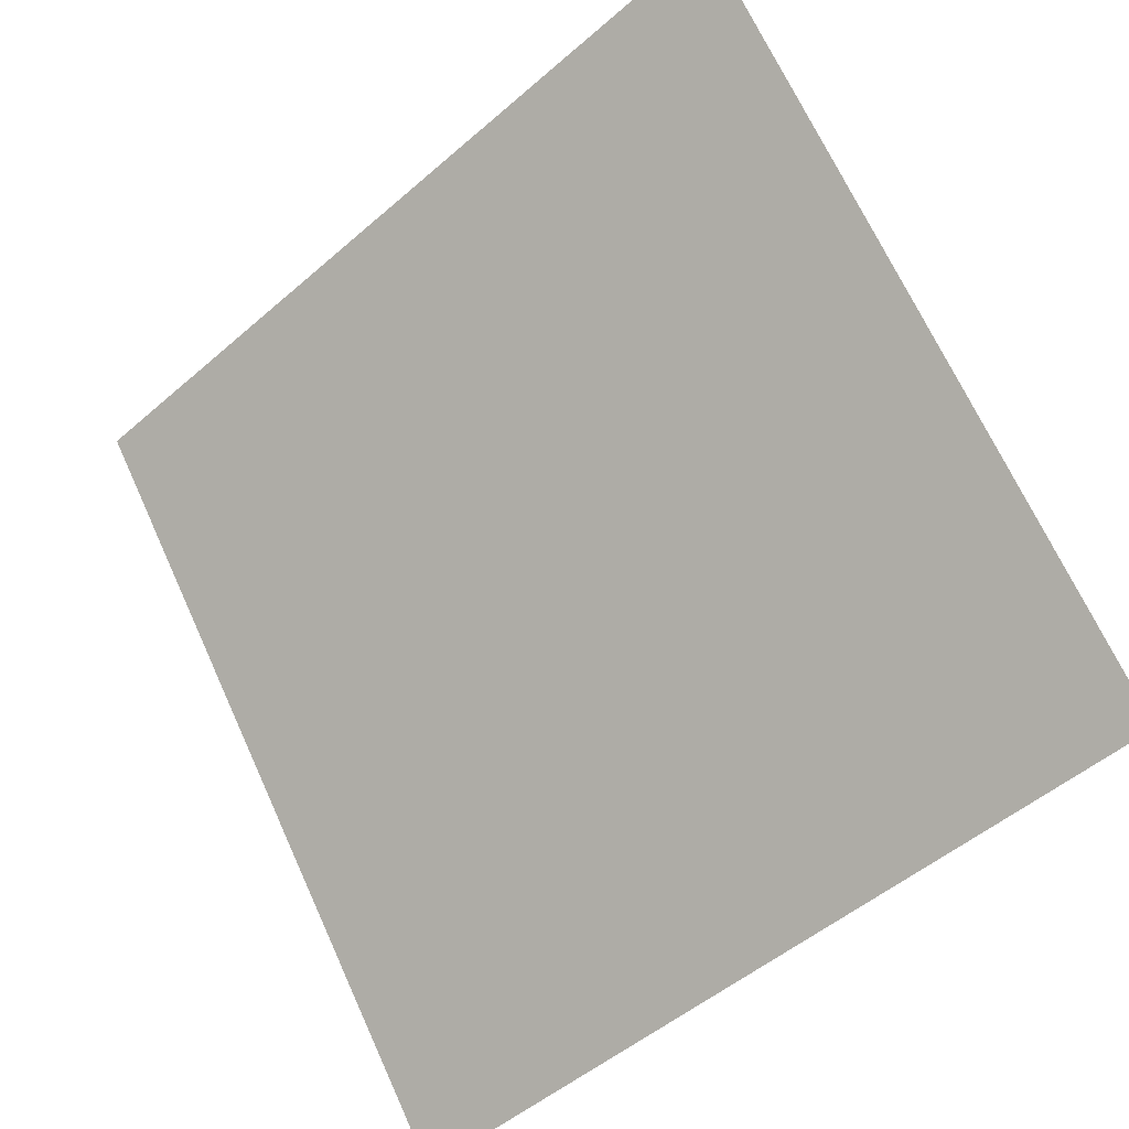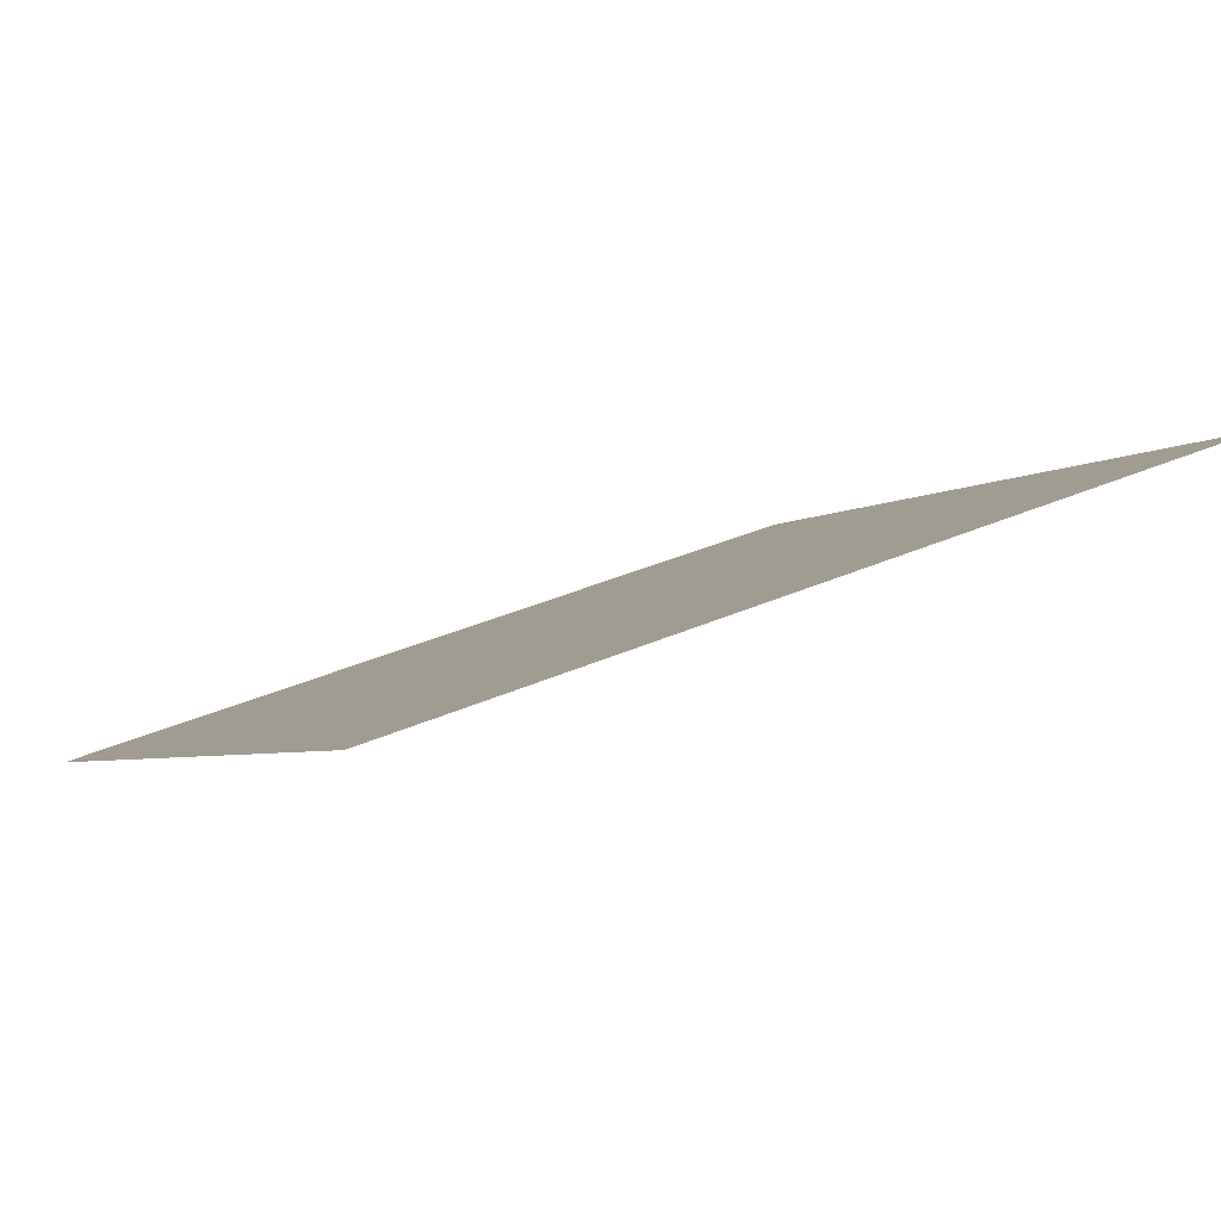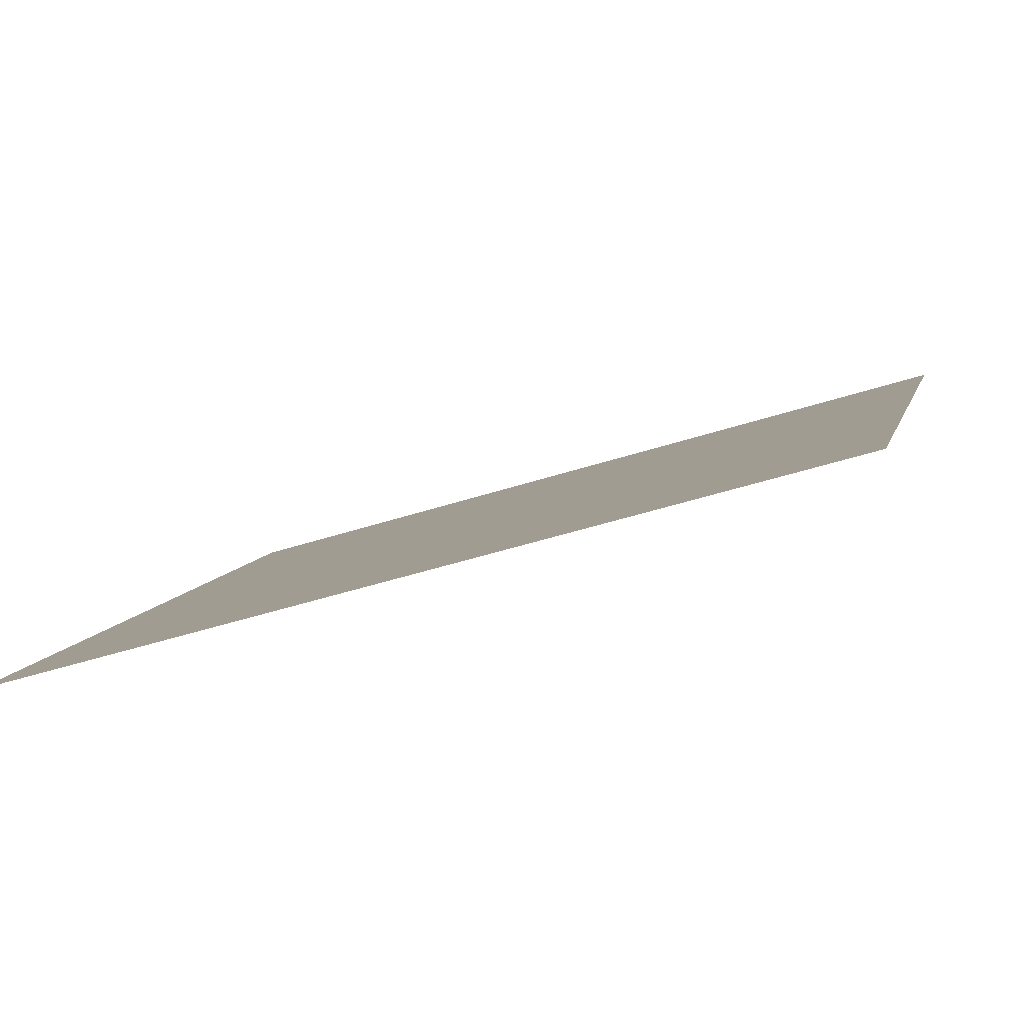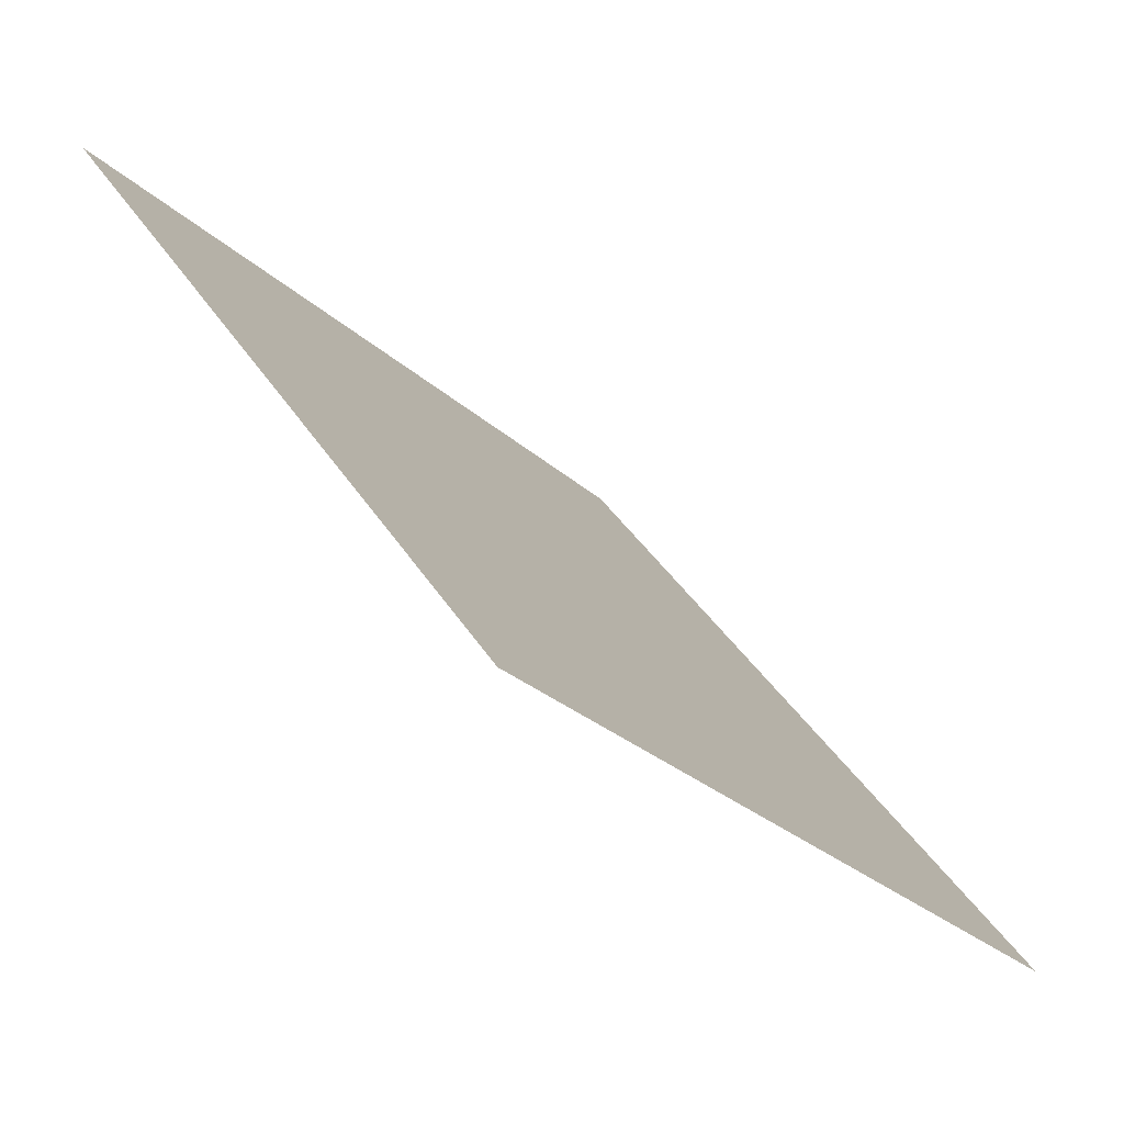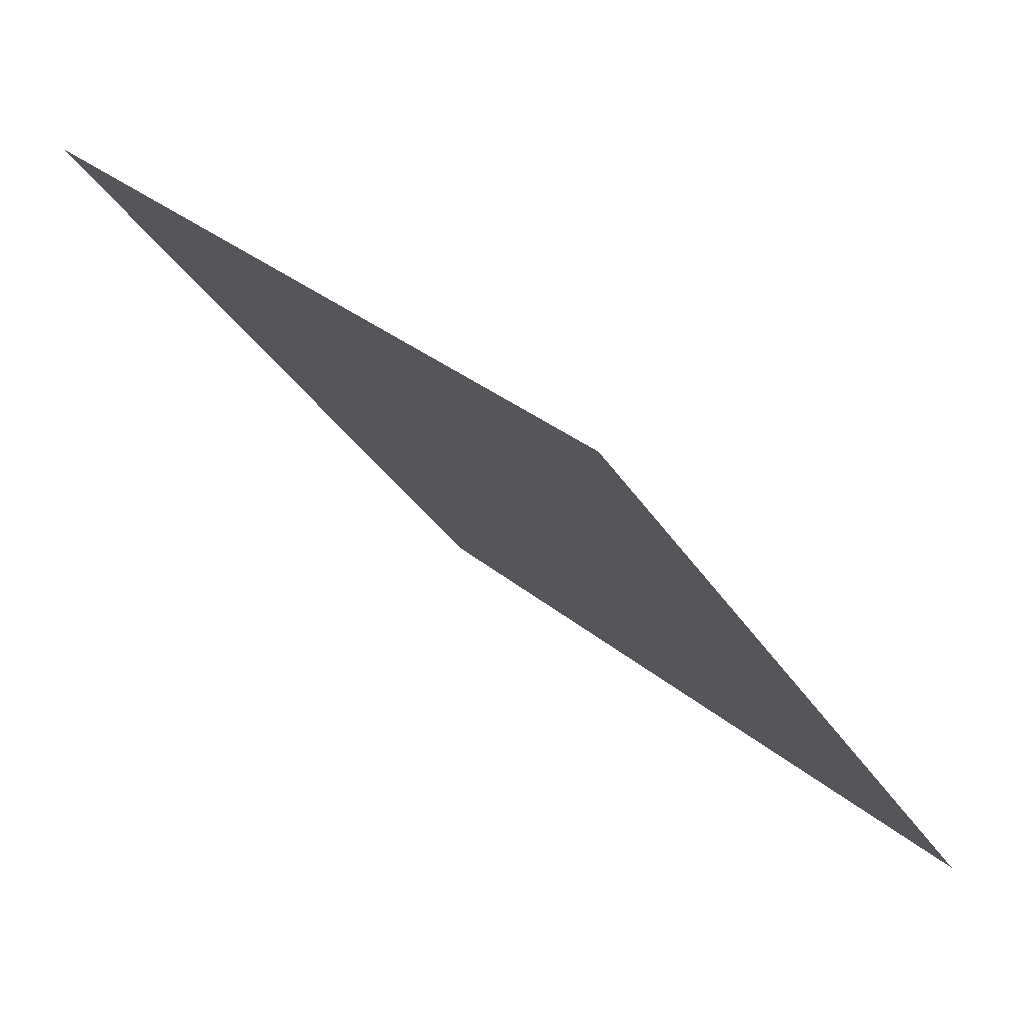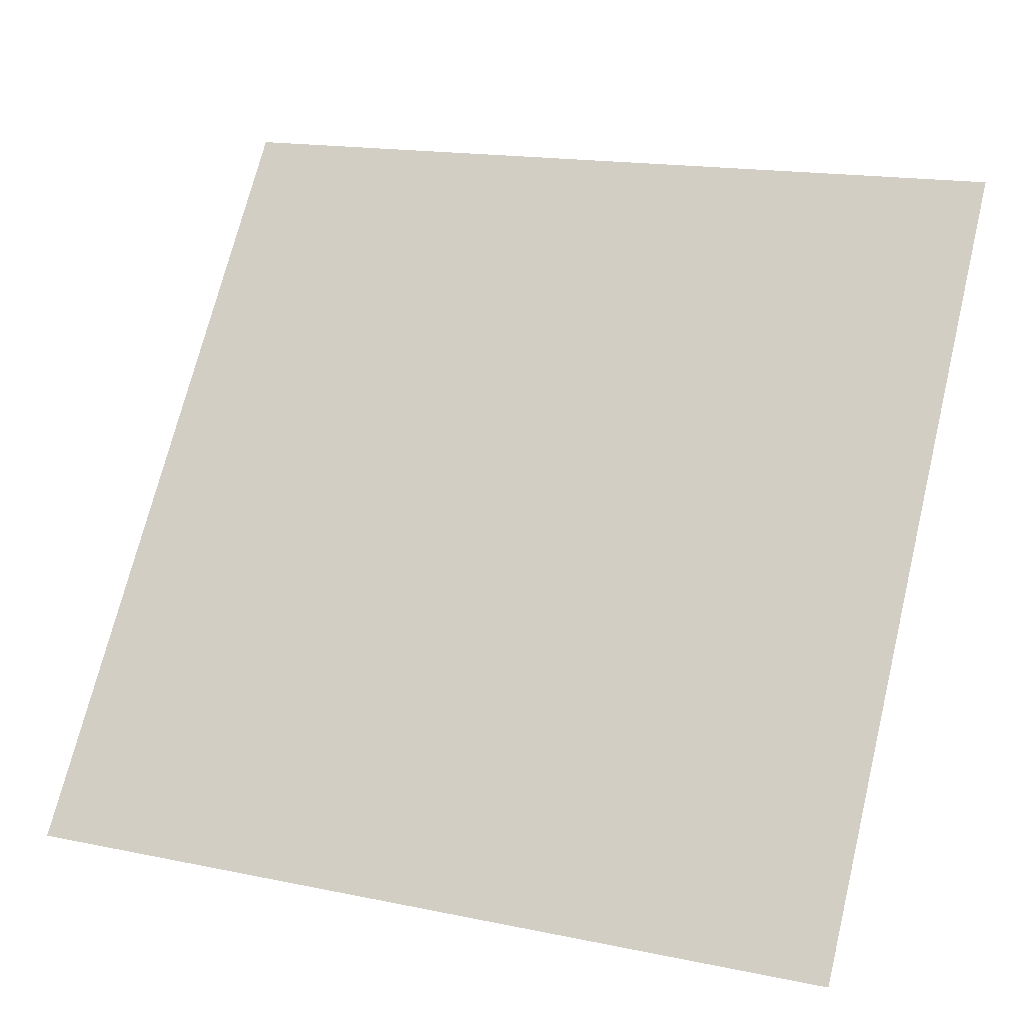
<metadata>
{"format":"obj","ext":"obj","renderer":"f3d","projection":"perspective","resolution":1024,"background":"white","views":[{"elev":-49.9,"azim":-137.9,"up":"+Z"},{"elev":37.3,"azim":-30.4,"up":"+Y"},{"elev":-47.4,"azim":19.2,"up":"+Z"},{"elev":-27.0,"azim":-55.2,"up":"+Z"},{"elev":30.6,"azim":-130.3,"up":"+Z"},{"elev":15.1,"azim":21.6,"up":"+Z"}]}
</metadata>
<code>
v 0.1063 0.6065 0.2696
v 0.09974 0.6066 0.2697
v 0.09986 0.6106 0.2749
v 0.1064 0.6104 0.2749
f 4 3 2 1

</code>
